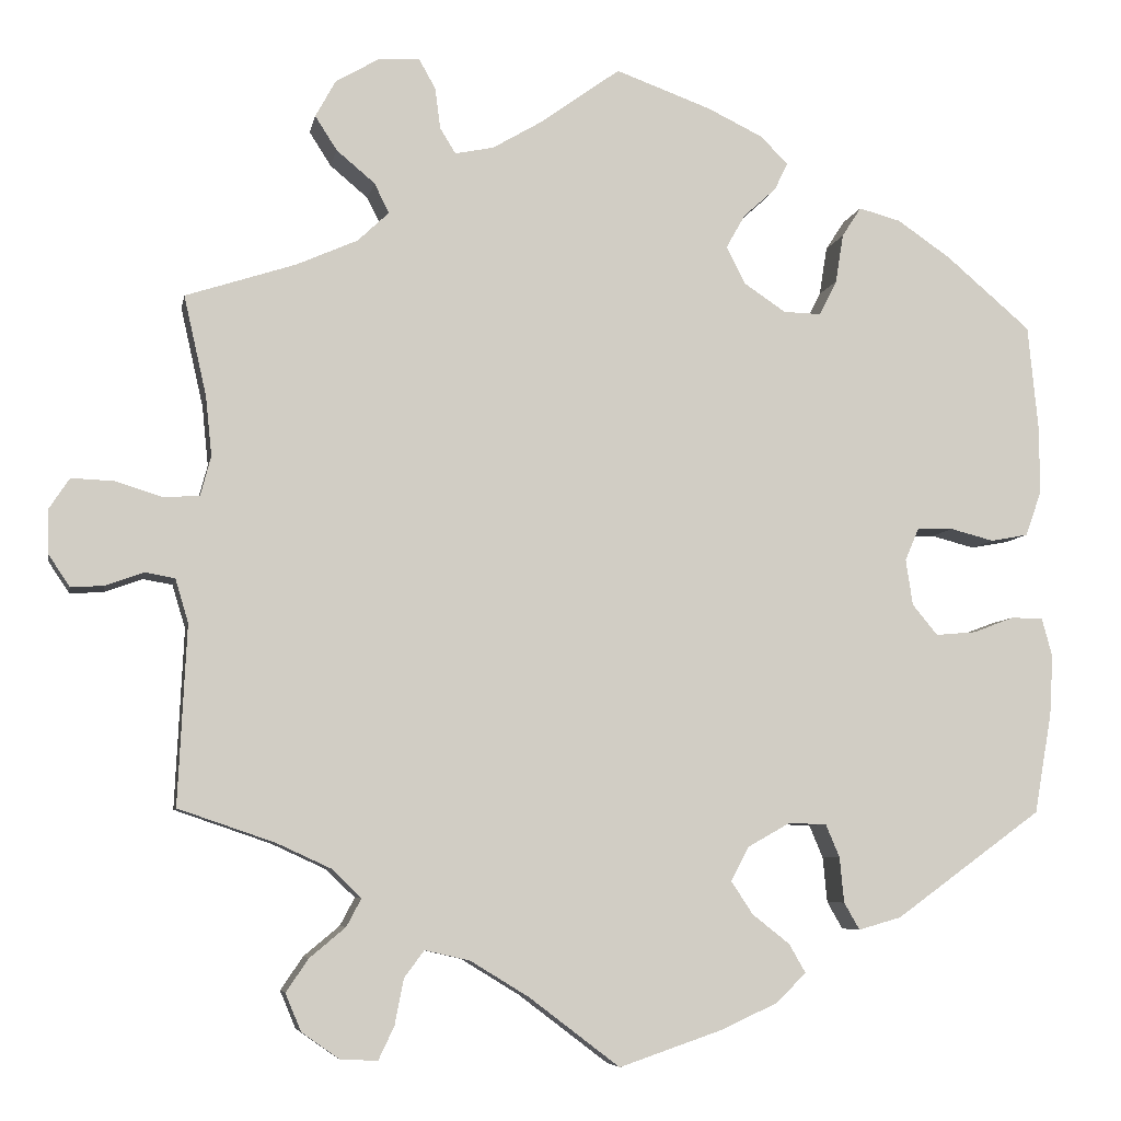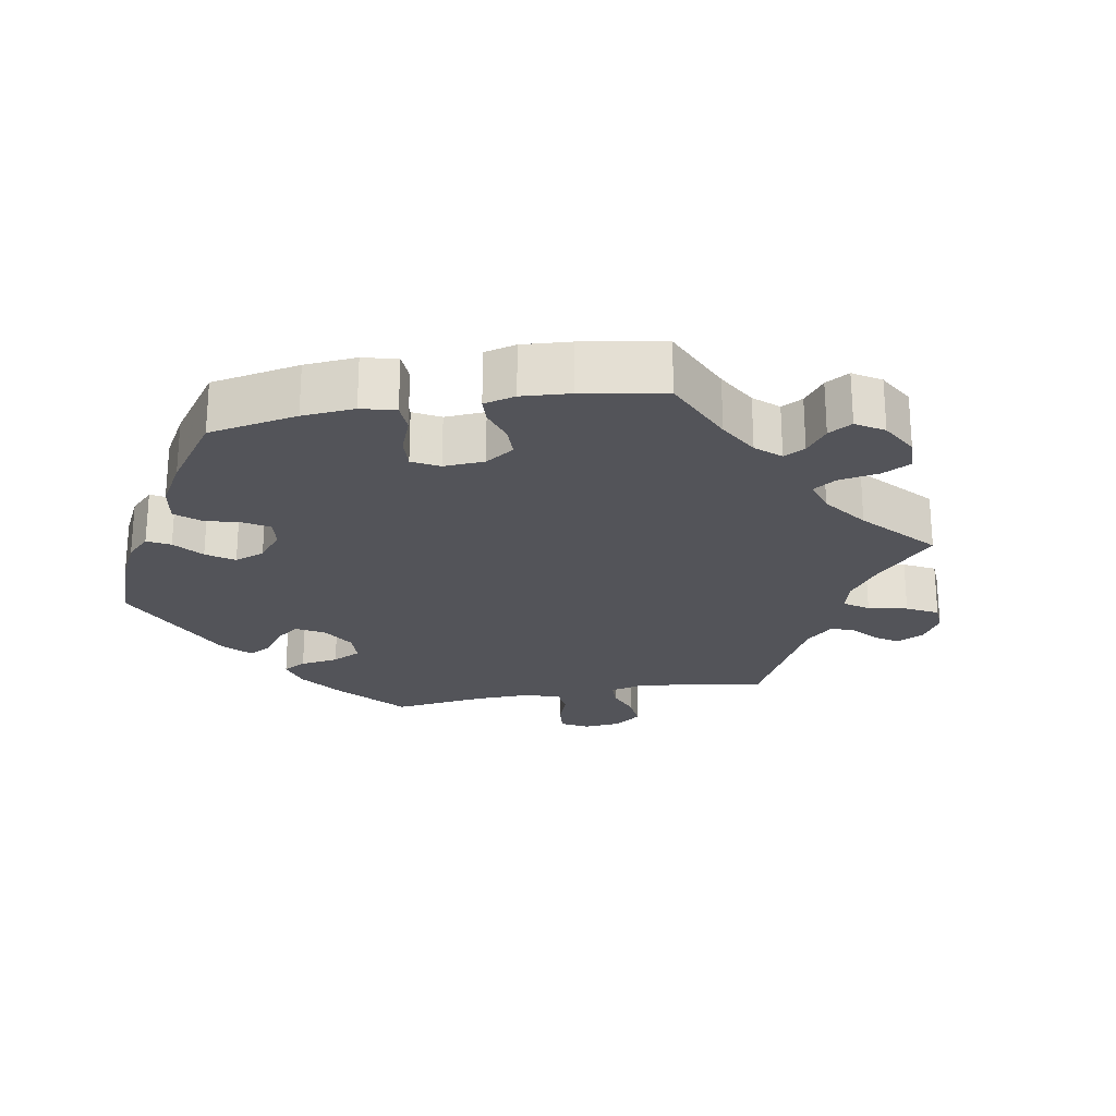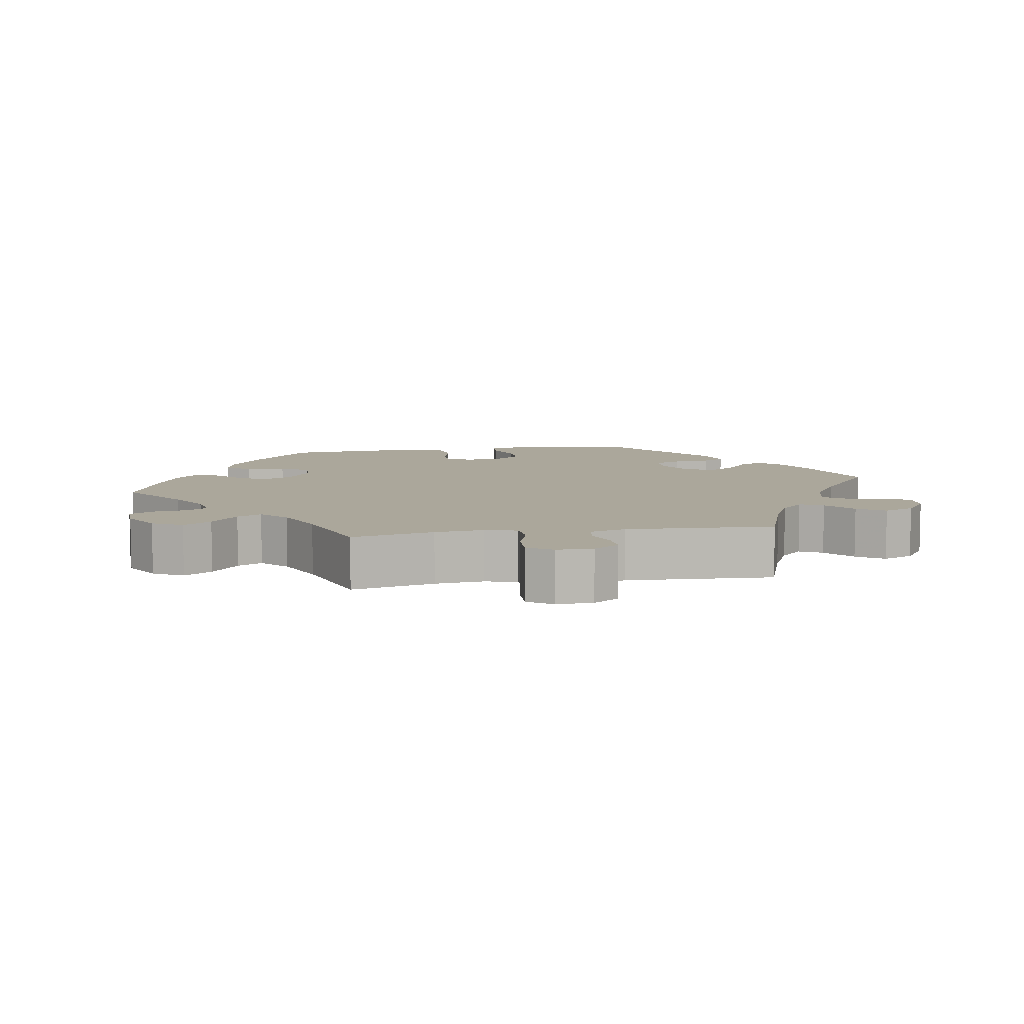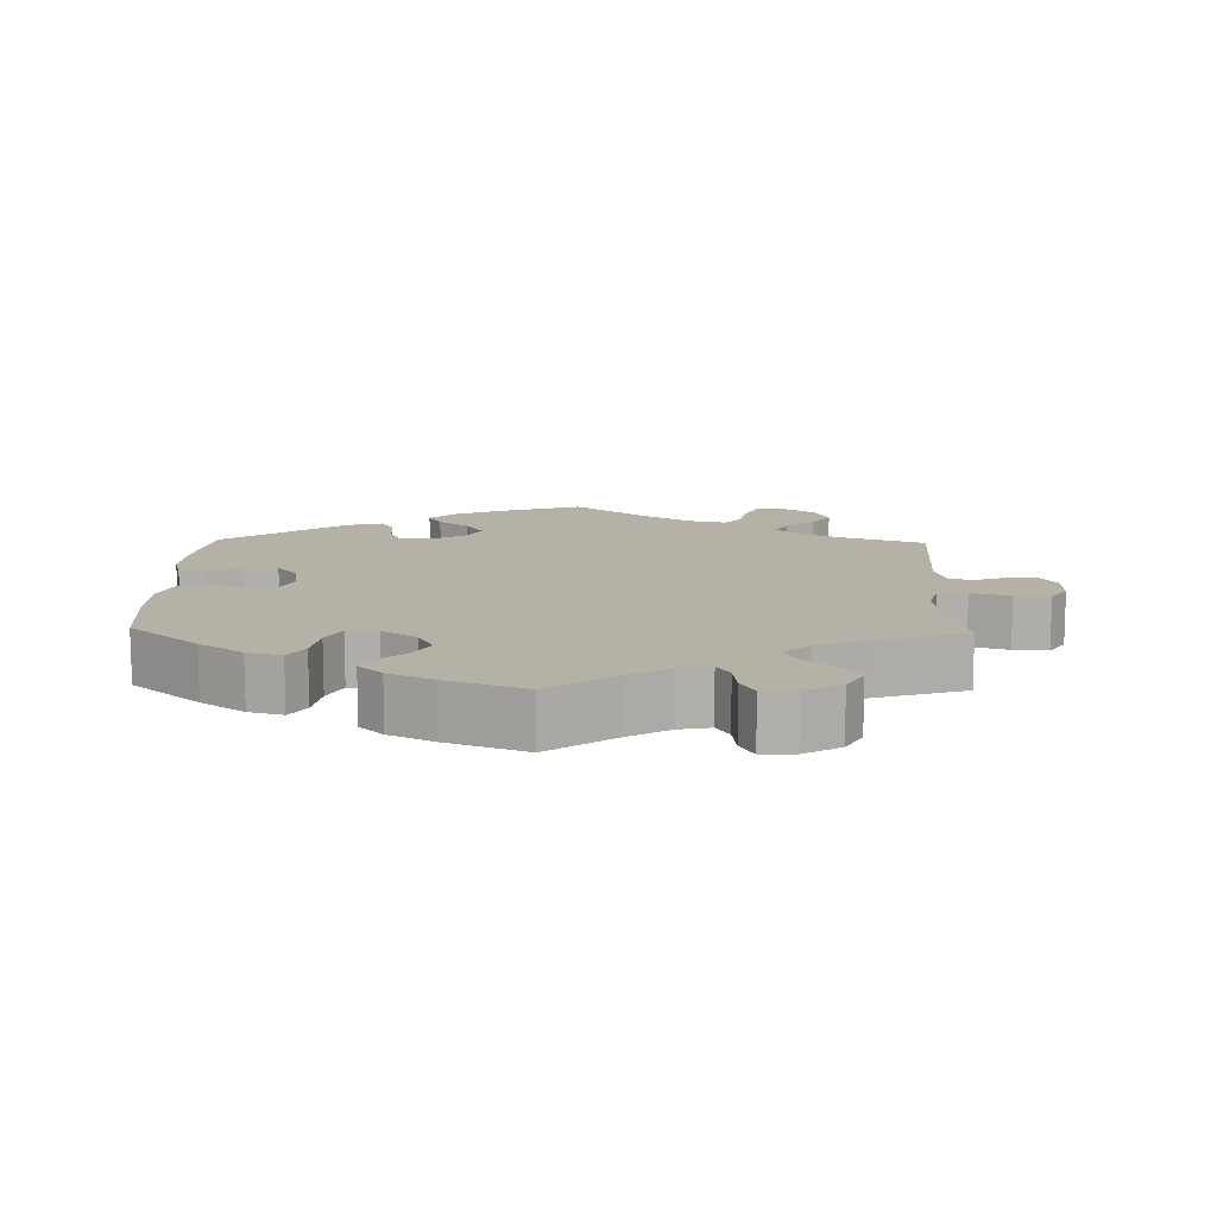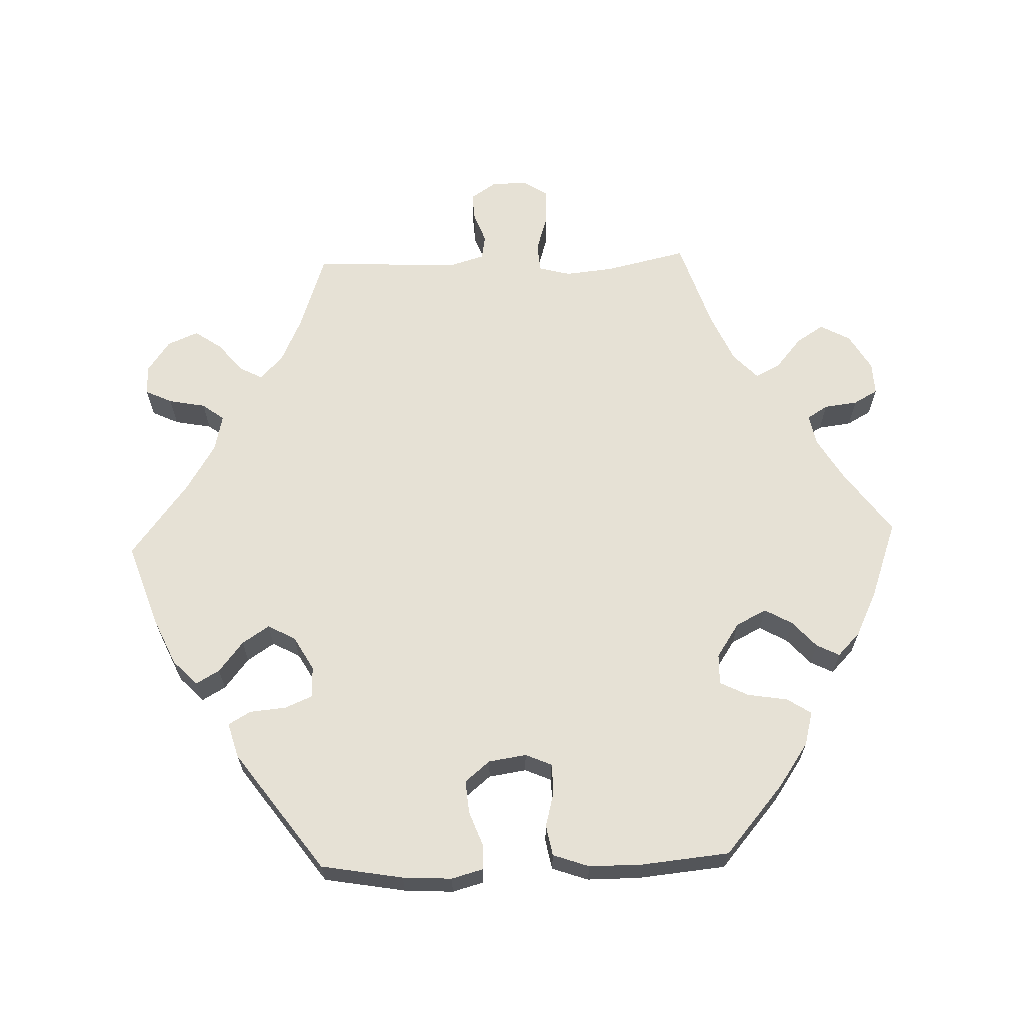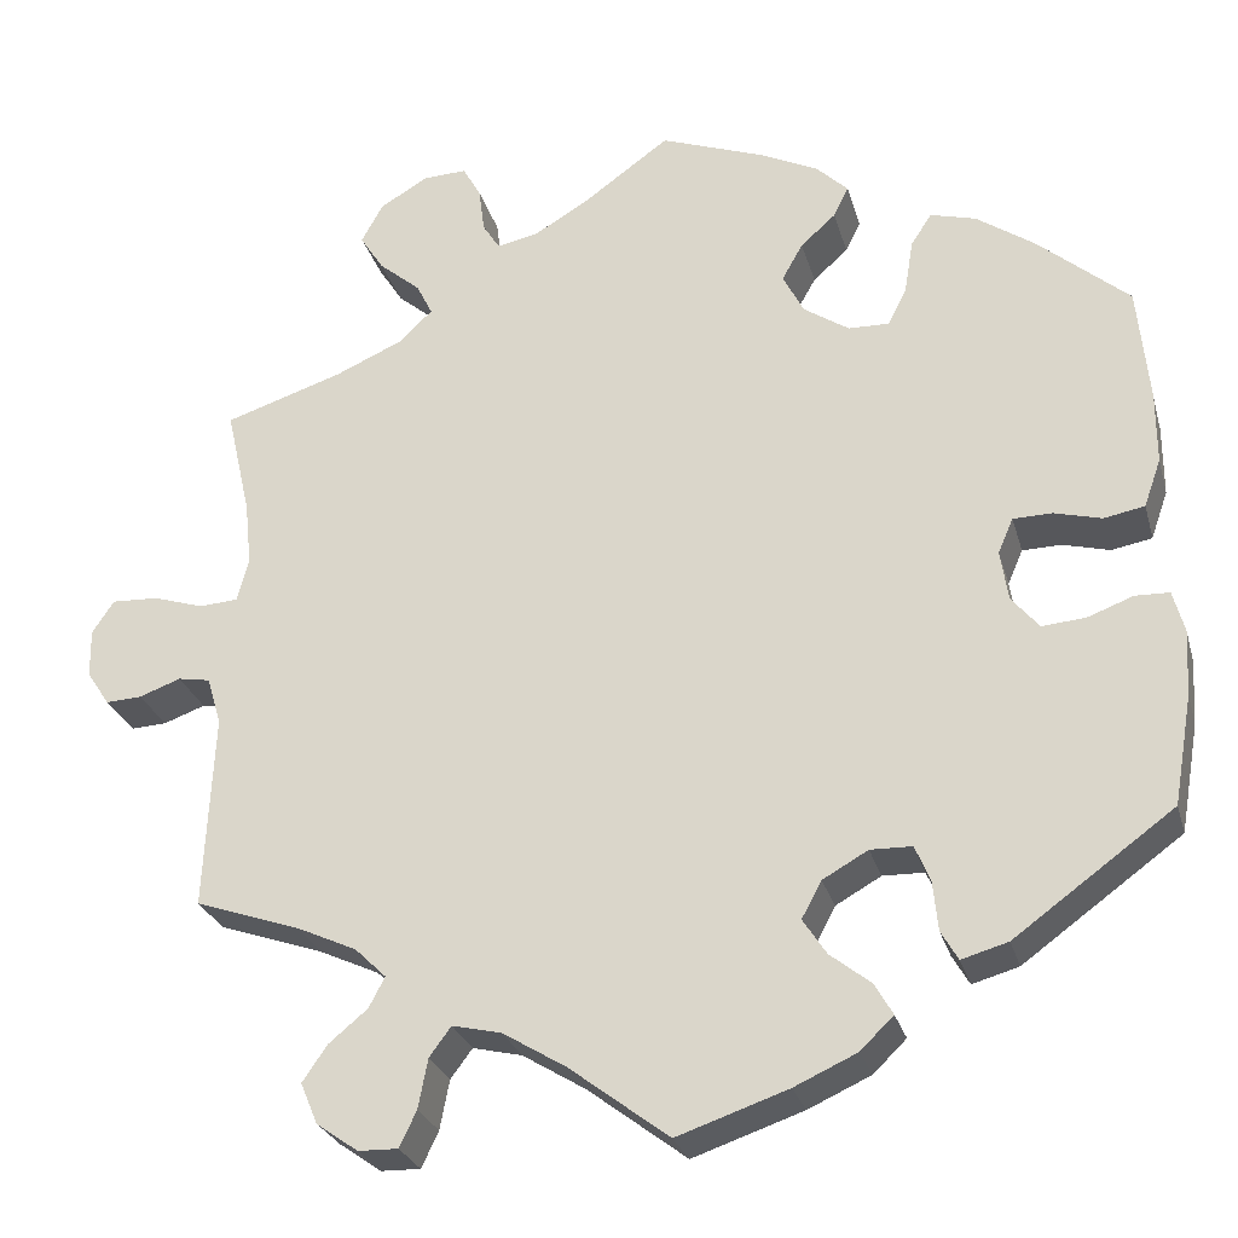
<metadata>
{"format":"obj","ext":"obj","renderer":"f3d","projection":"perspective","resolution":1024,"background":"white","views":[{"elev":-6.6,"azim":169.4,"up":"+Z"},{"elev":-23.7,"azim":-19.8,"up":"+Y"},{"elev":8.1,"azim":80.6,"up":"+Y"},{"elev":12.1,"azim":1.5,"up":"+Y"},{"elev":64.6,"azim":-92.0,"up":"+Y"},{"elev":-26.9,"azim":-165.3,"up":"+Z"}]}
</metadata>
<code>
v 0.475 0.07 0.174
v 0.468 0.07 0.106
v 0.48 0.07 0.061
v 0.521 0.07 0.058
v 0.575 0.07 0.075
v 0.624 0.07 0.077
v 0.647 0.07 0.042
v 0.646 0.07 -0.009
v 0.622 0.07 -0.045
v 0.584 0.07 -0.043
v 0.54 0.07 -0.027
v 0.506 0.07 -0.033
v 0.491 0.07 -0.083
v 0.501 0.07 -0.289
v 0.39 0.07 -0.327
v 0.327 0.07 -0.356
v 0.294 0.07 -0.388
v 0.311 0.07 -0.42
v 0.352 0.07 -0.454
v 0.378 0.07 -0.492
v 0.36 0.07 -0.535
v 0.316 0.07 -0.566
v 0.274 0.07 -0.567
v 0.256 0.07 -0.529
v 0.246 0.07 -0.477
v 0.223 0.07 -0.446
v 0.171 0.07 -0.458
v 0.104 0.07 -0.499
v 0 0.07 -0.578
v -0.117 0.07 -0.538
v -0.183 0.07 -0.508
v -0.218 0.07 -0.474
v -0.199 0.07 -0.441
v -0.156 0.07 -0.407
v -0.131 0.07 -0.369
v -0.152 0.07 -0.33
v -0.2 0.07 -0.303
v -0.244 0.07 -0.304
v -0.26 0.07 -0.342
v -0.265 0.07 -0.394
v -0.283 0.07 -0.425
v -0.332 0.07 -0.411
v -0.5 0.07 -0.289
v -0.52 0.07 -0.174
v -0.524 0.07 -0.105
v -0.512 0.07 -0.061
v -0.476 0.07 -0.06
v -0.428 0.07 -0.078
v -0.382 0.07 -0.082
v -0.353 0.07 -0.047
v -0.345 0.07 0.006
v -0.361 0.07 0.043
v -0.402 0.07 0.044
v -0.452 0.07 0.031
v -0.495 0.07 0.039
v -0.513 0.07 0.09
v -0.513 0.07 0.165
v -0.501 0.07 0.288
v -0.404 0.07 0.371
v -0.343 0.07 0.413
v -0.295 0.07 0.426
v -0.273 0.07 0.392
v -0.264 0.07 0.336
v -0.244 0.07 0.296
v -0.201 0.07 0.297
v -0.153 0.07 0.329
v -0.131 0.07 0.372
v -0.153 0.07 0.411
v -0.19 0.07 0.444
v -0.206 0.07 0.476
v -0.173 0.07 0.508
v -0.111 0.07 0.538
v -0.001 0.07 0.578
v 0.092 0.07 0.511
v 0.148 0.07 0.478
v 0.192 0.07 0.469
v 0.21 0.07 0.498
v 0.216 0.07 0.545
v 0.235 0.07 0.579
v 0.281 0.07 0.577
v 0.332 0.07 0.547
v 0.355 0.07 0.505
v 0.33 0.07 0.466
v 0.286 0.07 0.429
v 0.269 0.07 0.395
v 0.305 0.07 0.361
v 0.375 0.07 0.33
v 0.501 0.07 0.289
v 0.475 0 0.174
v 0.468 0 0.106
v 0.48 0 0.061
v 0.521 0 0.058
v 0.575 0 0.075
v 0.624 0 0.077
v 0.647 0 0.042
v 0.646 0 -0.009
v 0.622 0 -0.045
v 0.584 0 -0.043
v 0.54 0 -0.027
v 0.506 0 -0.033
v 0.491 0 -0.083
v 0.501 0 -0.289
v 0.39 0 -0.327
v 0.327 0 -0.356
v 0.294 0 -0.388
v 0.311 0 -0.42
v 0.352 0 -0.454
v 0.378 0 -0.492
v 0.36 0 -0.535
v 0.316 0 -0.566
v 0.274 0 -0.567
v 0.256 0 -0.529
v 0.246 0 -0.477
v 0.223 0 -0.446
v 0.171 0 -0.458
v 0.104 0 -0.499
v 0 0 -0.578
v -0.117 0 -0.538
v -0.183 0 -0.508
v -0.218 0 -0.474
v -0.199 0 -0.441
v -0.156 0 -0.407
v -0.131 0 -0.369
v -0.152 0 -0.33
v -0.2 0 -0.303
v -0.244 0 -0.304
v -0.26 0 -0.342
v -0.265 0 -0.394
v -0.283 0 -0.425
v -0.332 0 -0.411
v -0.5 0 -0.289
v -0.52 0 -0.174
v -0.524 0 -0.105
v -0.512 0 -0.061
v -0.476 0 -0.06
v -0.428 0 -0.078
v -0.382 0 -0.082
v -0.353 0 -0.047
v -0.345 0 0.006
v -0.361 0 0.043
v -0.402 0 0.044
v -0.452 0 0.031
v -0.495 0 0.039
v -0.513 0 0.09
v -0.513 0 0.165
v -0.501 0 0.288
v -0.404 0 0.371
v -0.343 0 0.413
v -0.295 0 0.426
v -0.273 0 0.392
v -0.264 0 0.336
v -0.244 0 0.296
v -0.201 0 0.297
v -0.153 0 0.329
v -0.131 0 0.372
v -0.153 0 0.411
v -0.19 0 0.444
v -0.206 0 0.476
v -0.173 0 0.508
v -0.111 0 0.538
v -0.001 0 0.578
v 0.092 0 0.511
v 0.148 0 0.478
v 0.192 0 0.469
v 0.21 0 0.498
v 0.216 0 0.545
v 0.235 0 0.579
v 0.281 0 0.577
v 0.332 0 0.547
v 0.355 0 0.505
v 0.33 0 0.466
v 0.286 0 0.429
v 0.269 0 0.395
v 0.305 0 0.361
v 0.375 0 0.33
v 0.501 0 0.289
f 87 88 1
f 86 87 1 2
f 85 86 2 3
f 81 82 83 84
f 81 84 85
f 80 81 85
f 77 78 79 80
f 76 77 80 85
f 75 76 85 3
f 71 72 73 74
f 71 74 75 3
f 68 69 70 71
f 67 68 71 3
f 60 61 62 63
f 60 63 64
f 59 60 64
f 58 59 64
f 57 58 64 65
f 53 54 55 56
f 52 53 56 57
f 45 46 47 48
f 45 48 49
f 44 45 49
f 43 44 49
f 42 43 49 50
f 39 40 41 42
f 38 39 42 50
f 31 32 33 34
f 31 34 35
f 28 29 30 31
f 27 28 31 35
f 26 27 35 36
f 22 23 24 25
f 22 25 26
f 21 22 26
f 18 19 20 21
f 17 18 21 26
f 16 17 26 36
f 13 14 15
f 12 13 15 16
f 8 9 10 11
f 6 7 8 11
f 4 5 6 11
f 3 4 11 12
f 66 67 3 12
f 52 57 65
f 51 52 65 66
f 37 38 50 51
f 36 37 51 66
f 12 16 36 66
f 89 176 175
f 90 89 175 174
f 91 90 174 173
f 172 171 170 169
f 173 172 169
f 173 169 168
f 168 167 166 165
f 173 168 165 164
f 91 173 164 163
f 162 161 160 159
f 91 163 162 159
f 159 158 157 156
f 91 159 156 155
f 151 150 149 148
f 152 151 148
f 152 148 147
f 152 147 146
f 153 152 146 145
f 144 143 142 141
f 145 144 141 140
f 136 135 134 133
f 137 136 133
f 137 133 132
f 137 132 131
f 138 137 131 130
f 130 129 128 127
f 138 130 127 126
f 122 121 120 119
f 123 122 119
f 119 118 117 116
f 123 119 116 115
f 124 123 115 114
f 113 112 111 110
f 114 113 110
f 114 110 109
f 109 108 107 106
f 114 109 106 105
f 124 114 105 104
f 103 102 101
f 104 103 101 100
f 99 98 97 96
f 99 96 95 94
f 99 94 93 92
f 100 99 92 91
f 100 91 155 154
f 153 145 140
f 154 153 140 139
f 139 138 126 125
f 154 139 125 124
f 154 124 104 100
f 1 89 90 2
f 2 90 91 3
f 3 91 92 4
f 4 92 93 5
f 5 93 94 6
f 6 94 95 7
f 7 95 96 8
f 8 96 97 9
f 9 97 98 10
f 10 98 99 11
f 11 99 100 12
f 12 100 101 13
f 13 101 102 14
f 14 102 103 15
f 15 103 104 16
f 16 104 105 17
f 17 105 106 18
f 18 106 107 19
f 19 107 108 20
f 20 108 109 21
f 21 109 110 22
f 22 110 111 23
f 23 111 112 24
f 24 112 113 25
f 25 113 114 26
f 26 114 115 27
f 27 115 116 28
f 28 116 117 29
f 29 117 118 30
f 30 118 119 31
f 31 119 120 32
f 32 120 121 33
f 33 121 122 34
f 34 122 123 35
f 35 123 124 36
f 36 124 125 37
f 37 125 126 38
f 38 126 127 39
f 39 127 128 40
f 40 128 129 41
f 41 129 130 42
f 42 130 131 43
f 43 131 132 44
f 44 132 133 45
f 45 133 134 46
f 46 134 135 47
f 47 135 136 48
f 48 136 137 49
f 49 137 138 50
f 50 138 139 51
f 51 139 140 52
f 52 140 141 53
f 53 141 142 54
f 54 142 143 55
f 55 143 144 56
f 56 144 145 57
f 57 145 146 58
f 58 146 147 59
f 59 147 148 60
f 60 148 149 61
f 61 149 150 62
f 62 150 151 63
f 63 151 152 64
f 64 152 153 65
f 65 153 154 66
f 66 154 155 67
f 67 155 156 68
f 68 156 157 69
f 69 157 158 70
f 70 158 159 71
f 71 159 160 72
f 72 160 161 73
f 73 161 162 74
f 74 162 163 75
f 75 163 164 76
f 76 164 165 77
f 77 165 166 78
f 78 166 167 79
f 79 167 168 80
f 80 168 169 81
f 81 169 170 82
f 82 170 171 83
f 83 171 172 84
f 84 172 173 85
f 85 173 174 86
f 86 174 175 87
f 87 175 176 88
f 88 176 89 1

</code>
